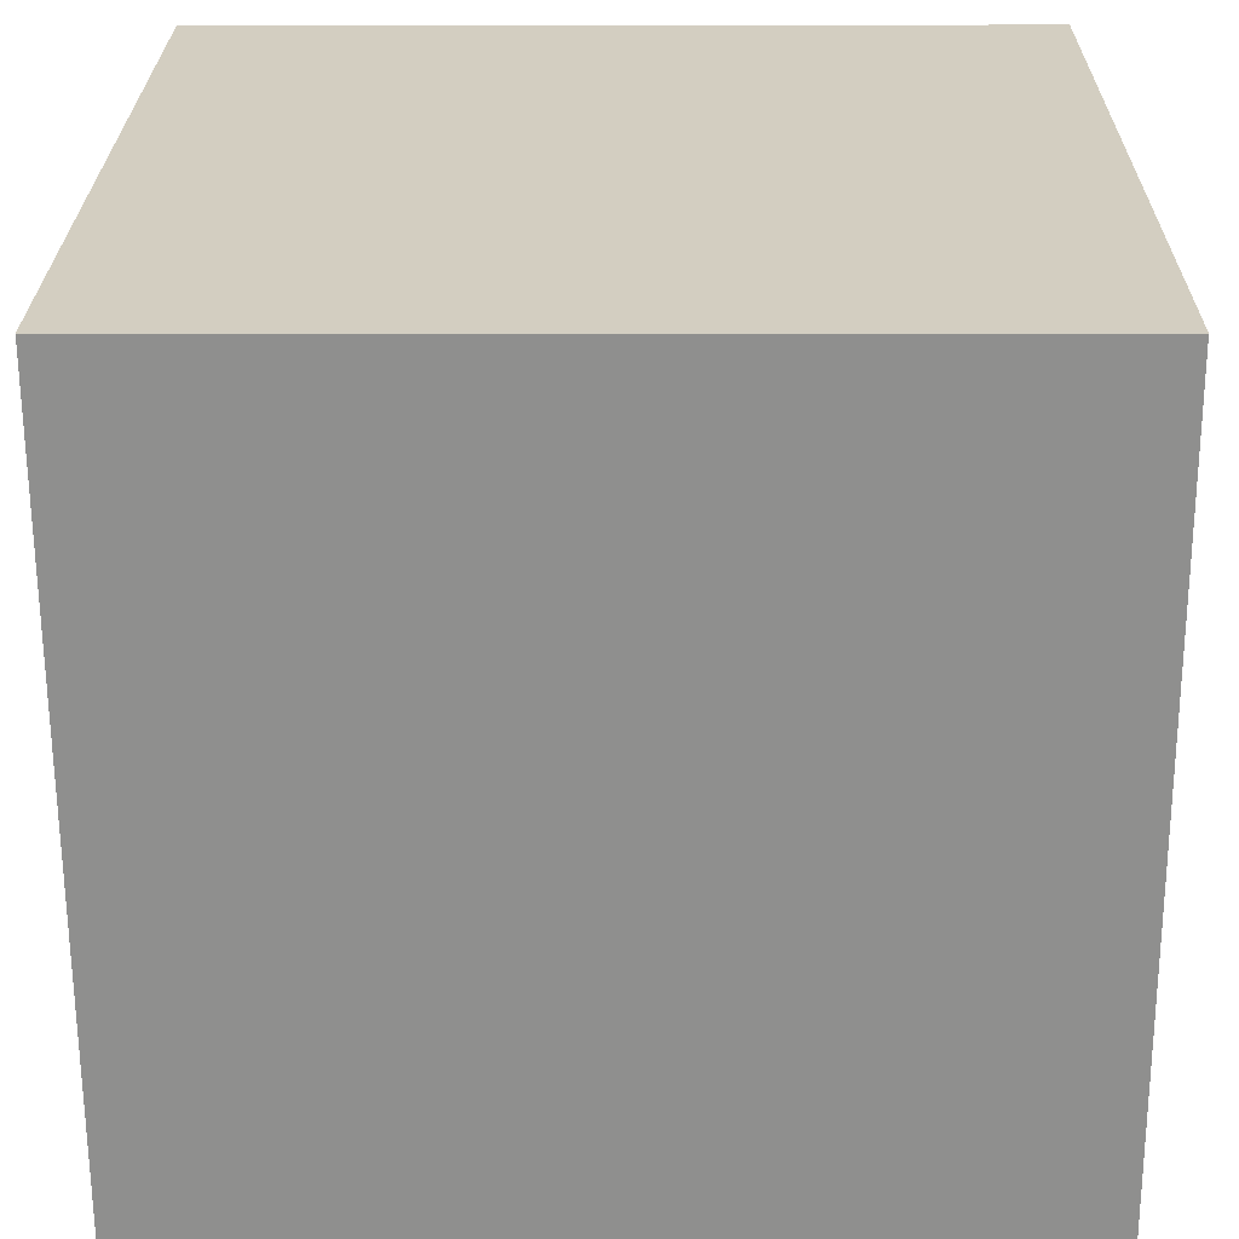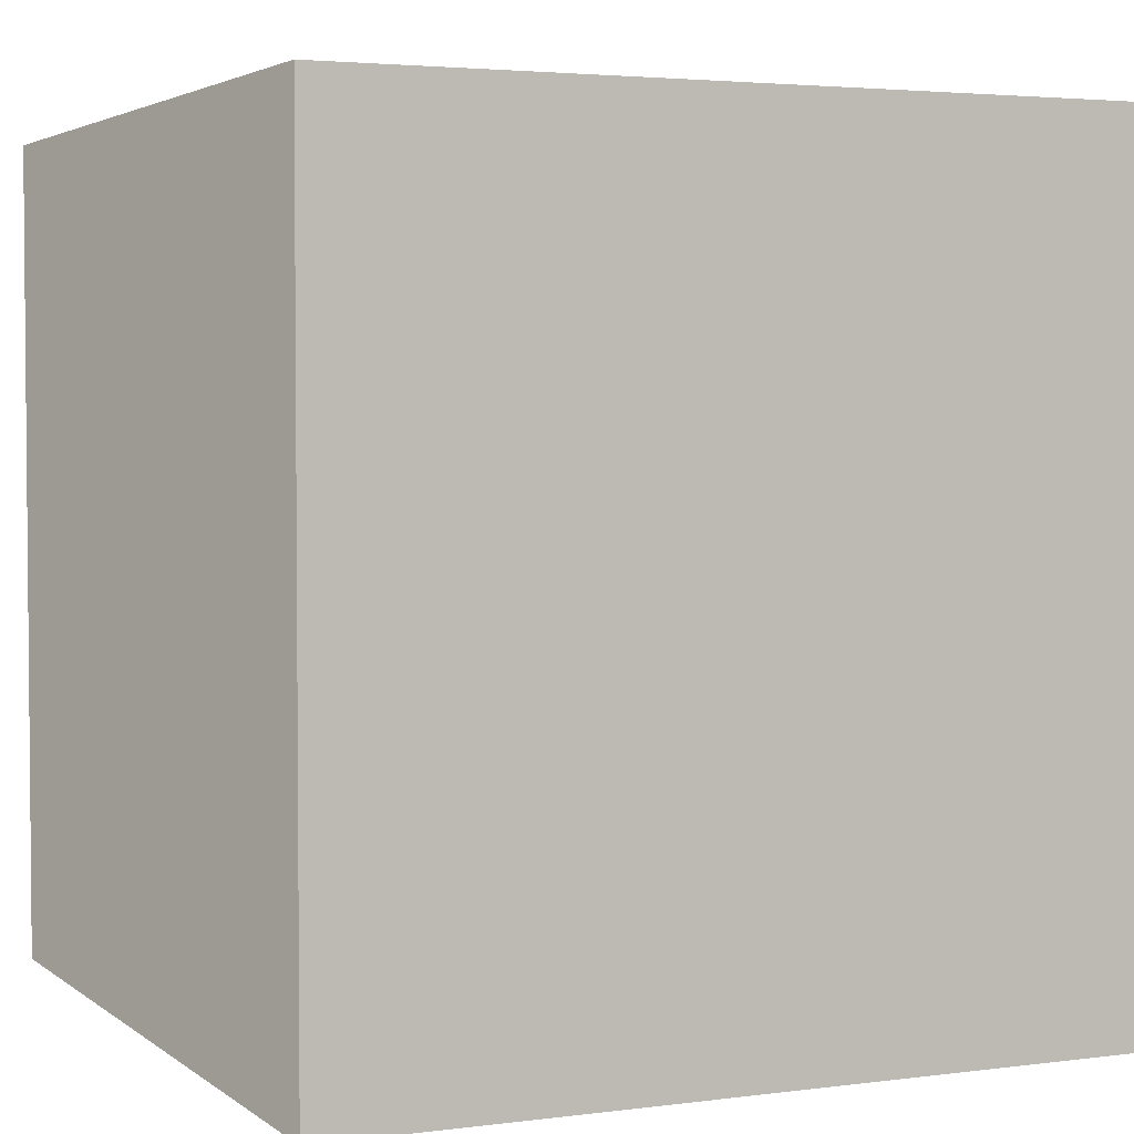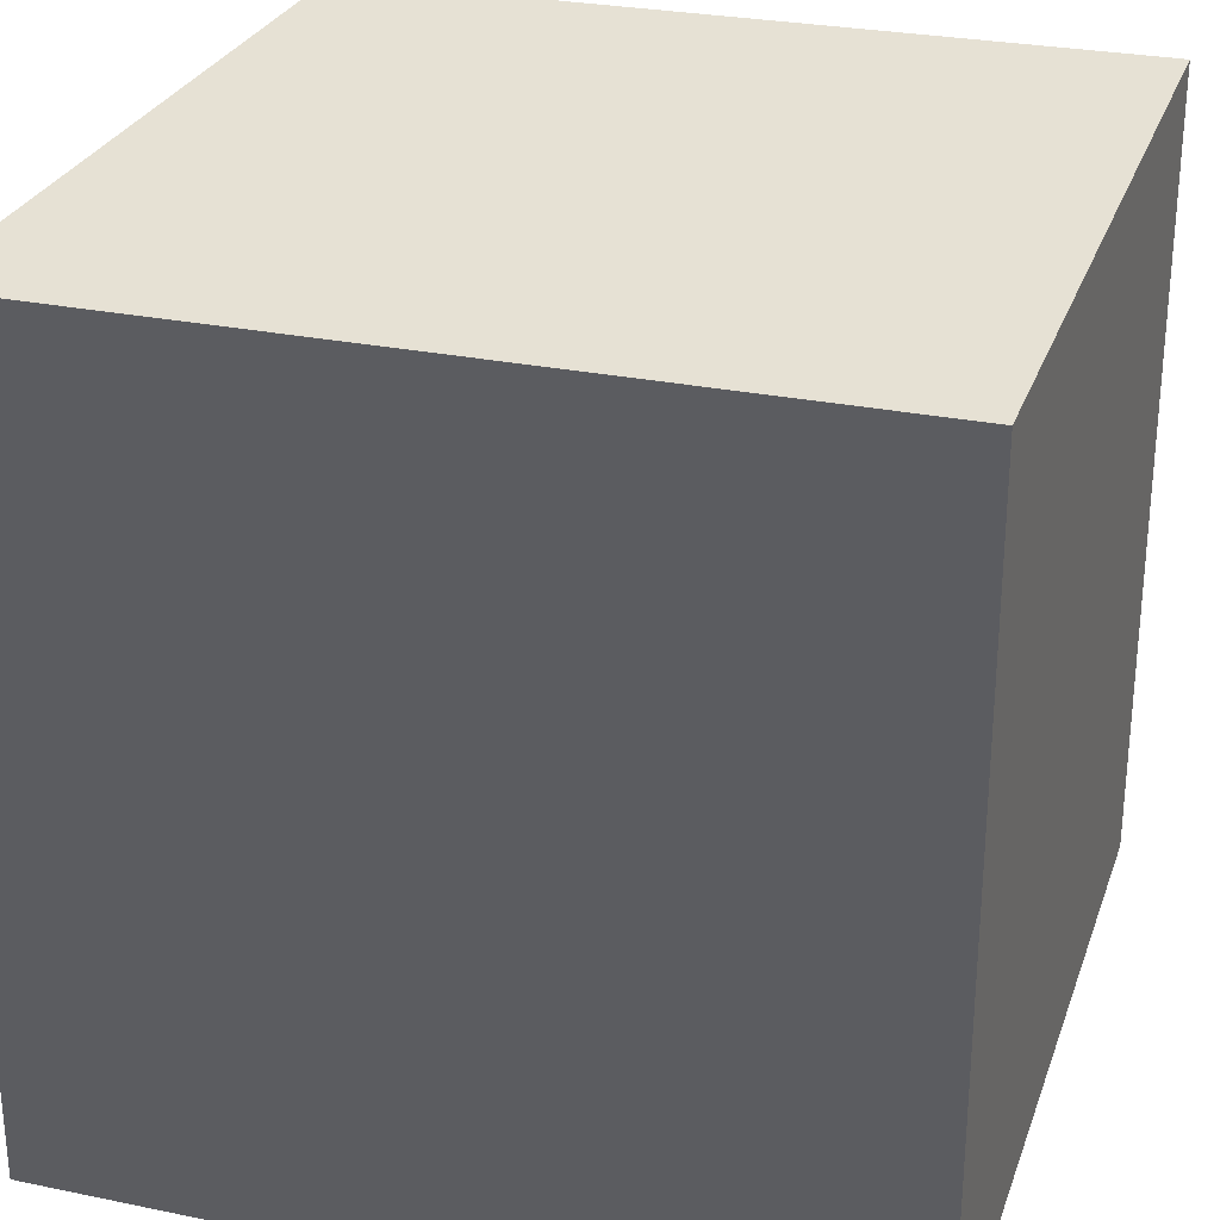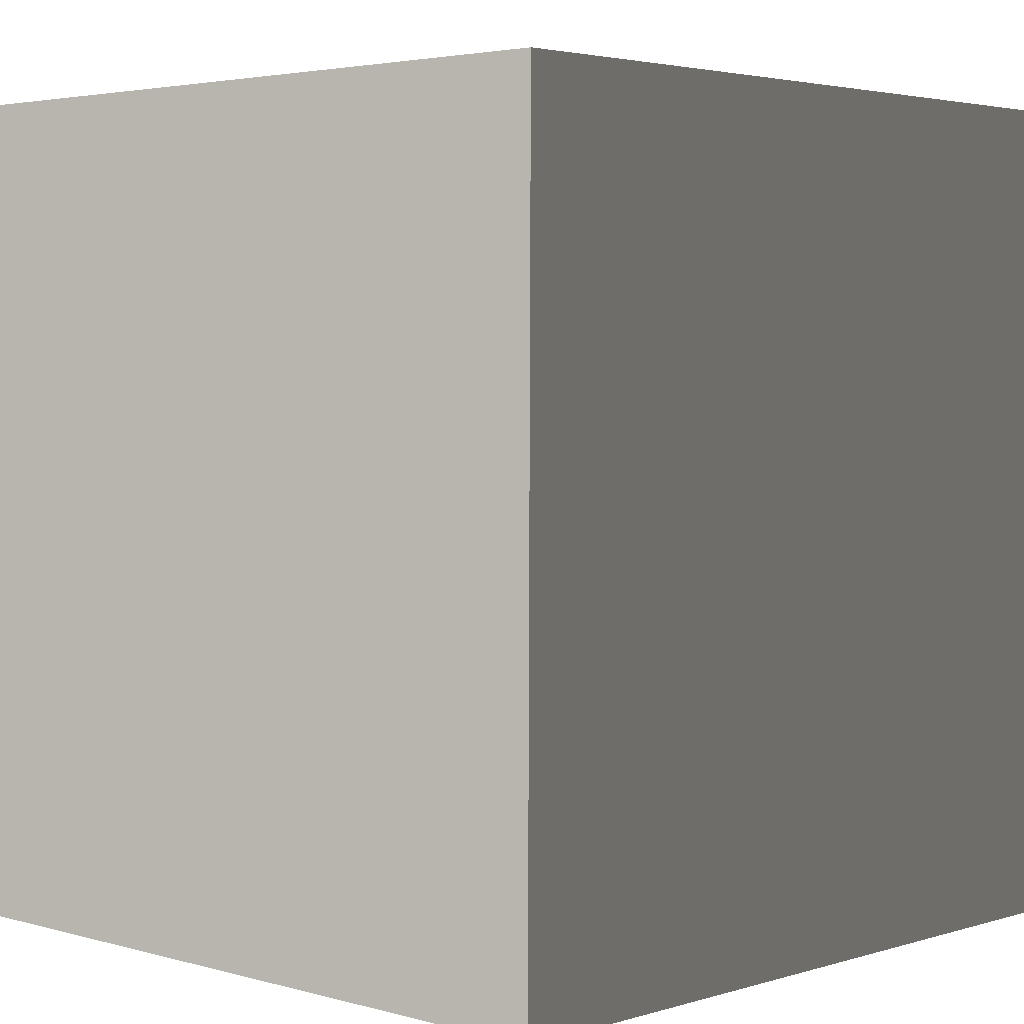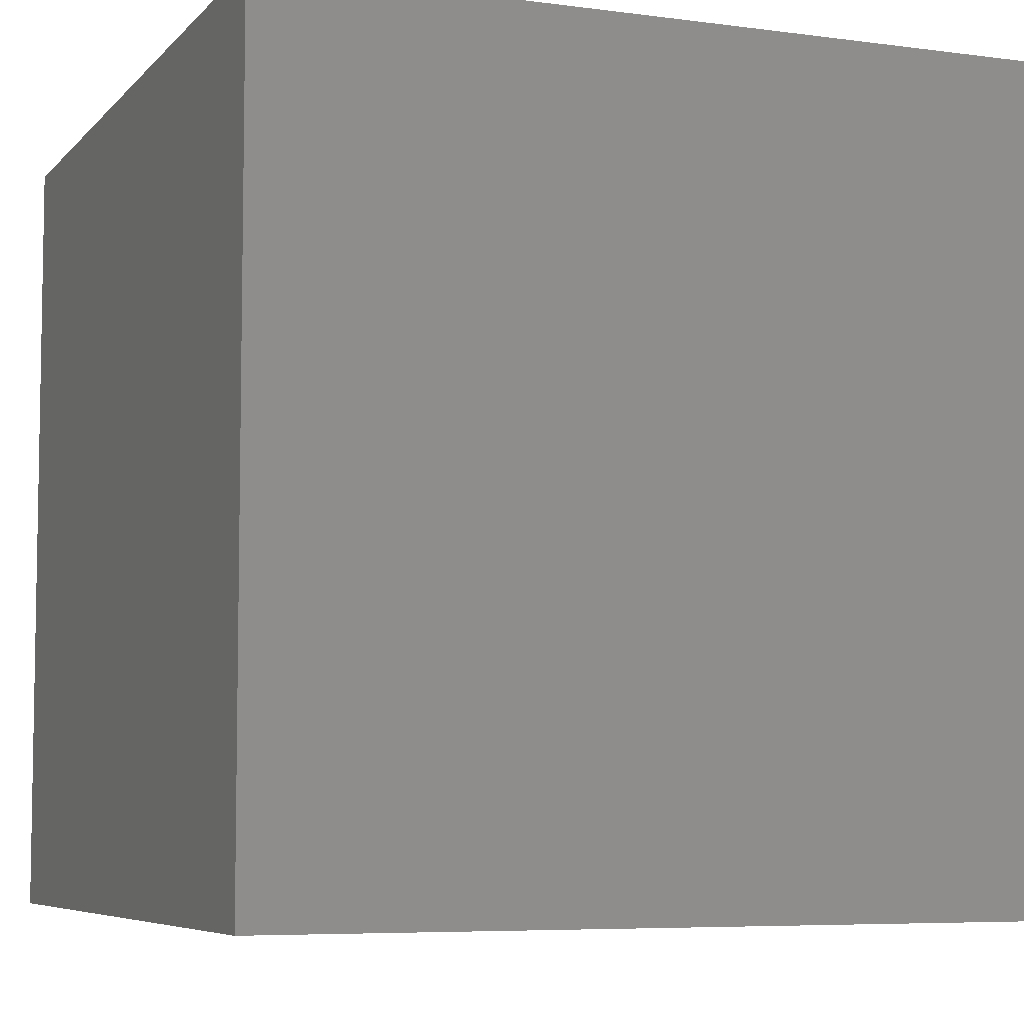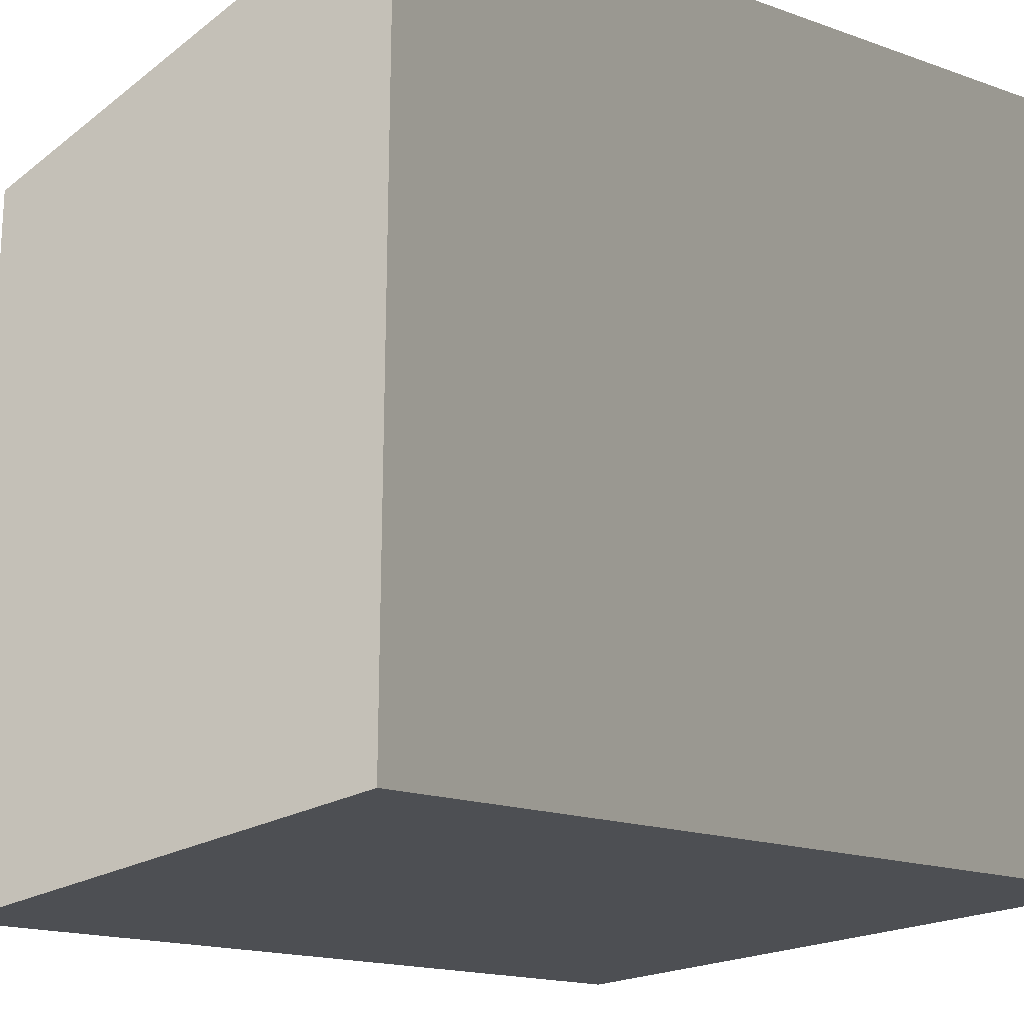
<metadata>
{"format":"obj","ext":"obj","renderer":"f3d","projection":"perspective","resolution":1024,"background":"white","views":[{"elev":25.2,"azim":-179.4,"up":"+Y"},{"elev":3.3,"azim":-24.7,"up":"+Z"},{"elev":27.8,"azim":107.2,"up":"+Z"},{"elev":3.1,"azim":43.6,"up":"+Y"},{"elev":-6.4,"azim":67.9,"up":"+Z"},{"elev":-17.6,"azim":-34.6,"up":"+Y"}]}
</metadata>
<code>
v -5.439 -5.397 -5.418
v -5.397 5.439 -5.418
v -5.397 5.439 5.418
v -5.439 -5.397 5.418
v -5.397 5.439 -5.418
v 5.439 5.397 -5.418
v 5.439 5.397 5.418
v -5.397 5.439 5.418
v 5.439 5.397 -5.418
v 5.397 -5.439 -5.418
v 5.397 -5.439 5.418
v 5.439 5.397 5.418
v 5.397 -5.439 -5.418
v -5.439 -5.397 -5.418
v -5.439 -5.397 5.418
v 5.397 -5.439 5.418
v -5.397 5.439 -5.418
v -5.439 -5.397 -5.418
v 5.397 -5.439 -5.418
v 5.439 5.397 -5.418
v 5.439 5.397 5.418
v 5.397 -5.439 5.418
v -5.439 -5.397 5.418
v -5.397 5.439 5.418
g IceCube_(4)_797_124
f 1 3 2
f 1 4 3
f 5 7 6
f 5 8 7
f 9 11 10
f 9 12 11
f 13 15 14
f 13 16 15
f 17 19 18
f 17 20 19
f 21 23 22
f 21 24 23

</code>
